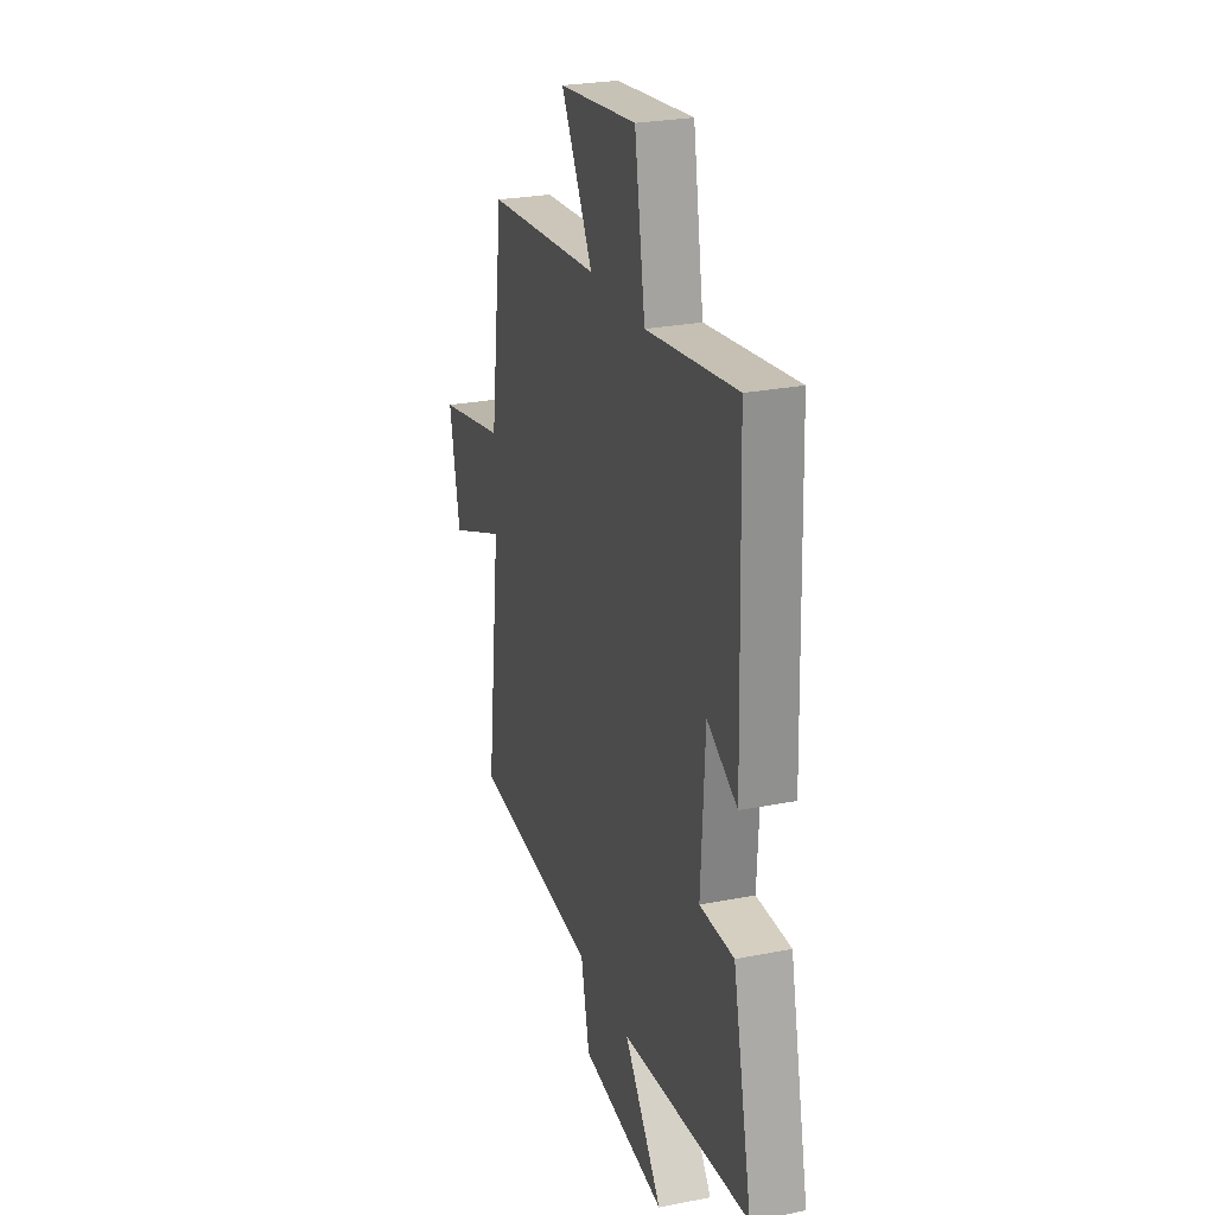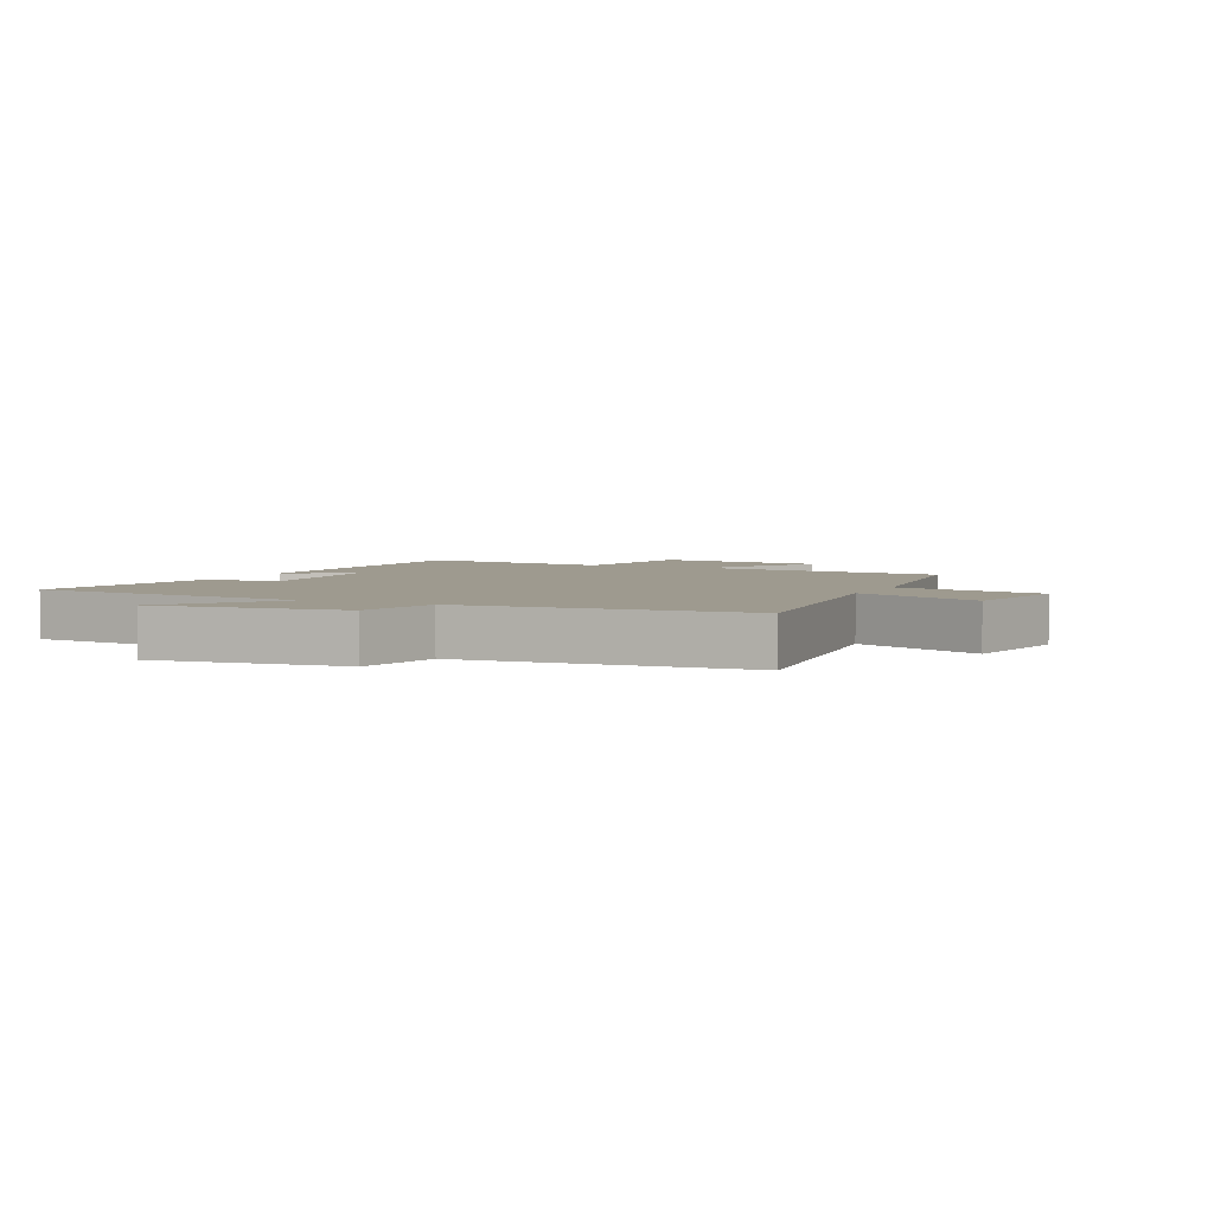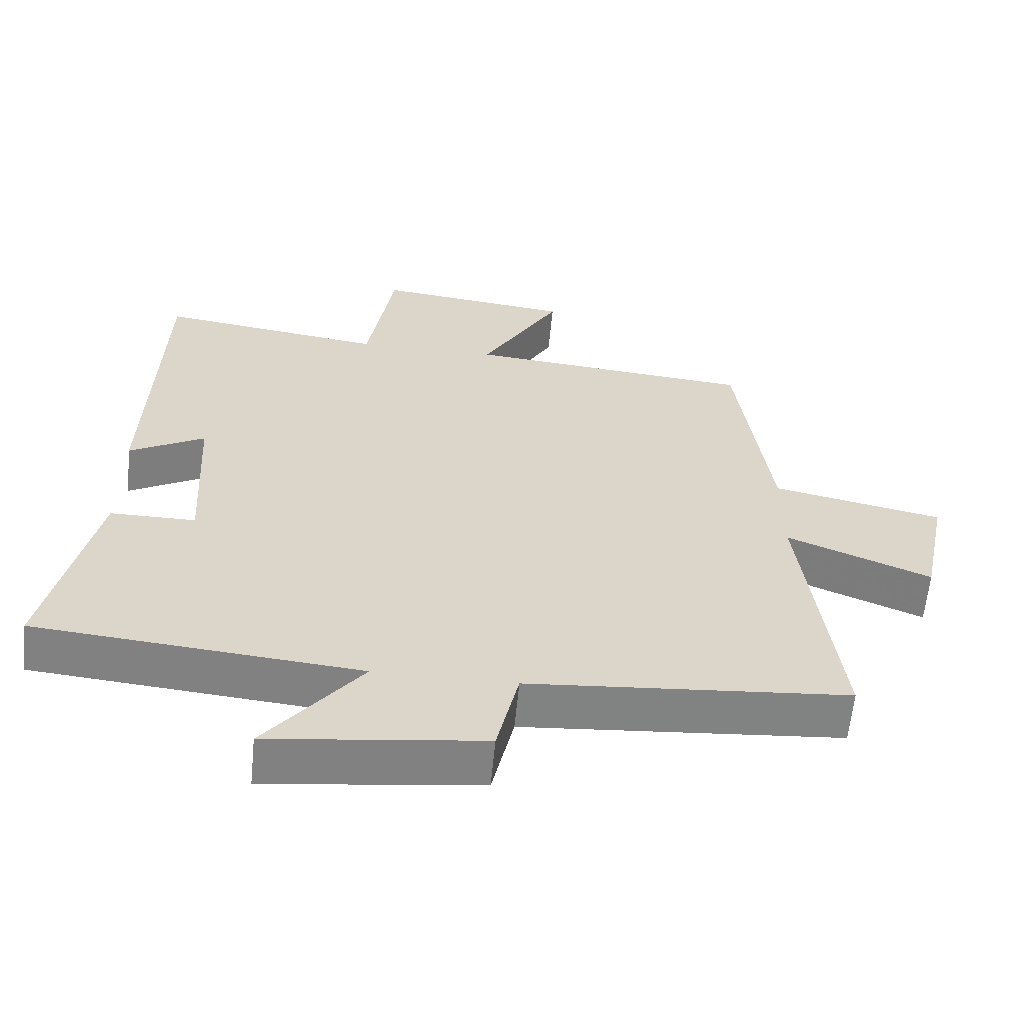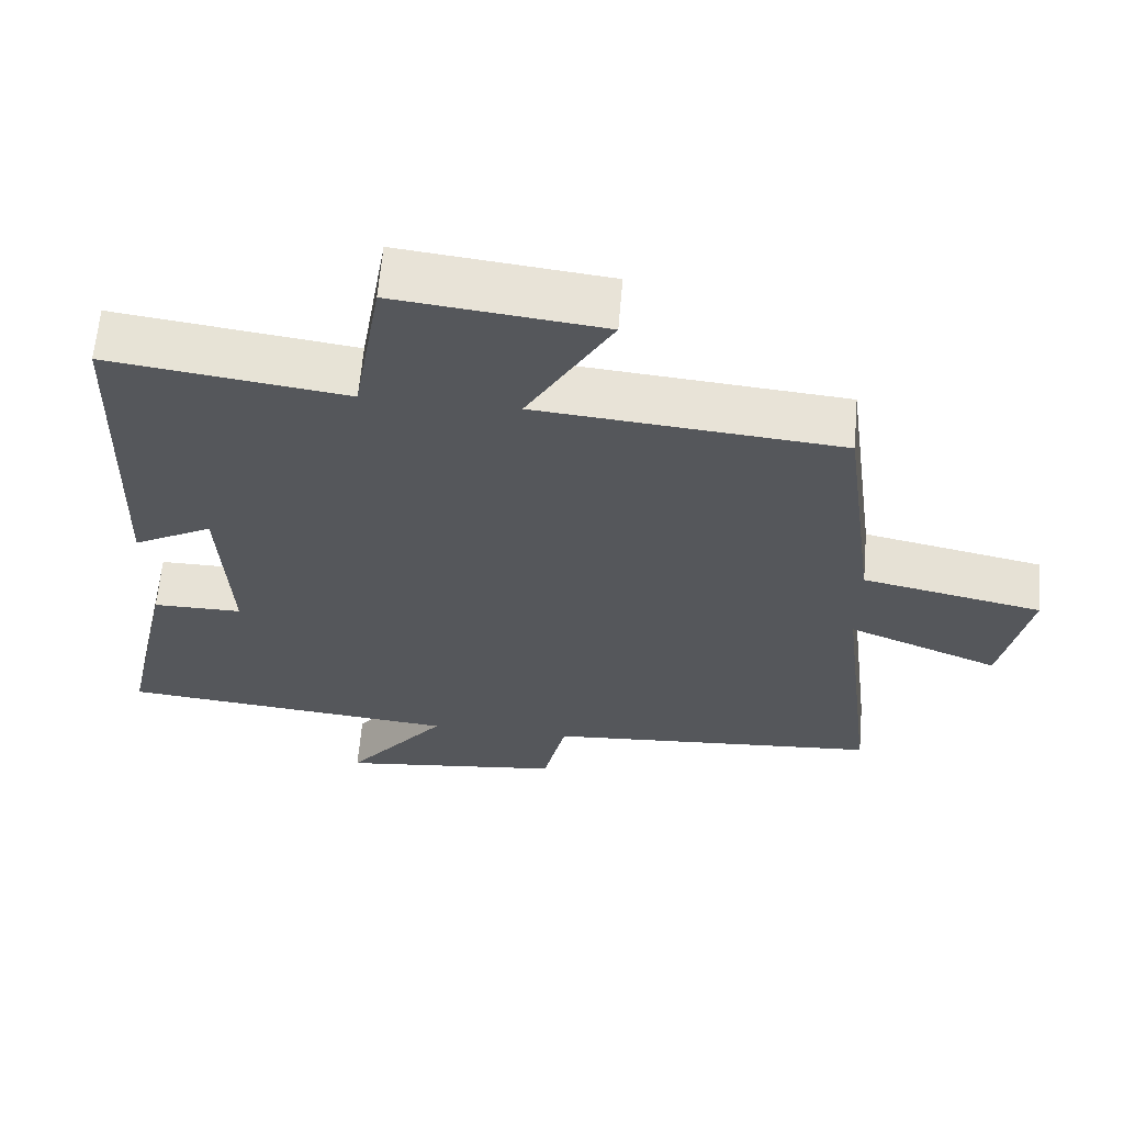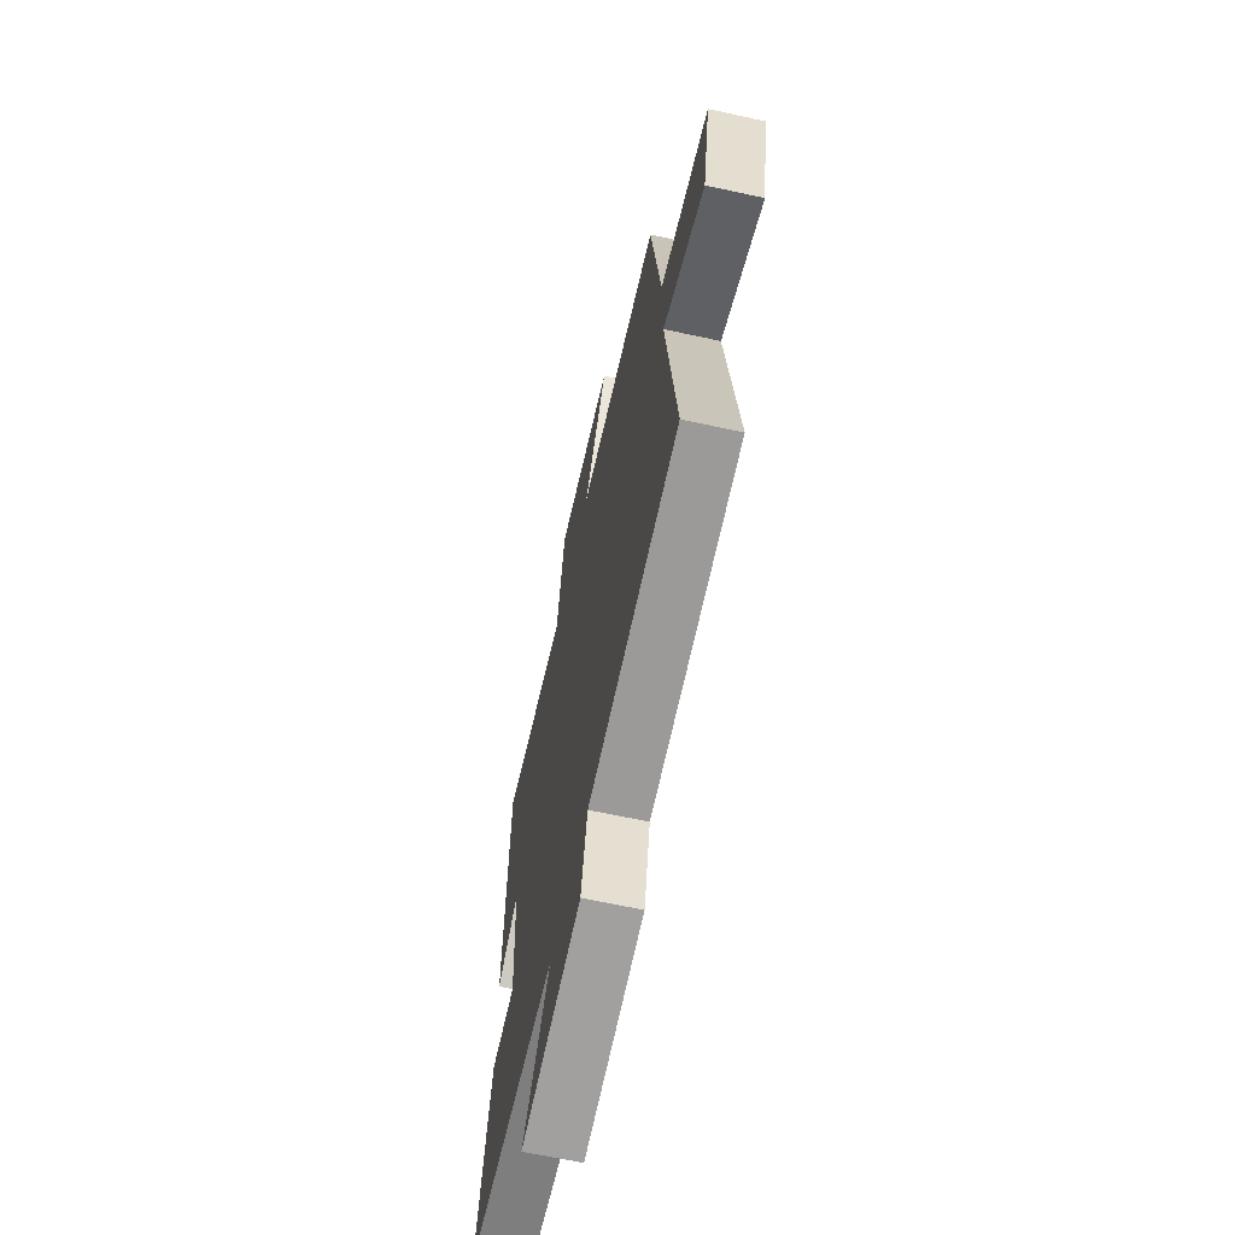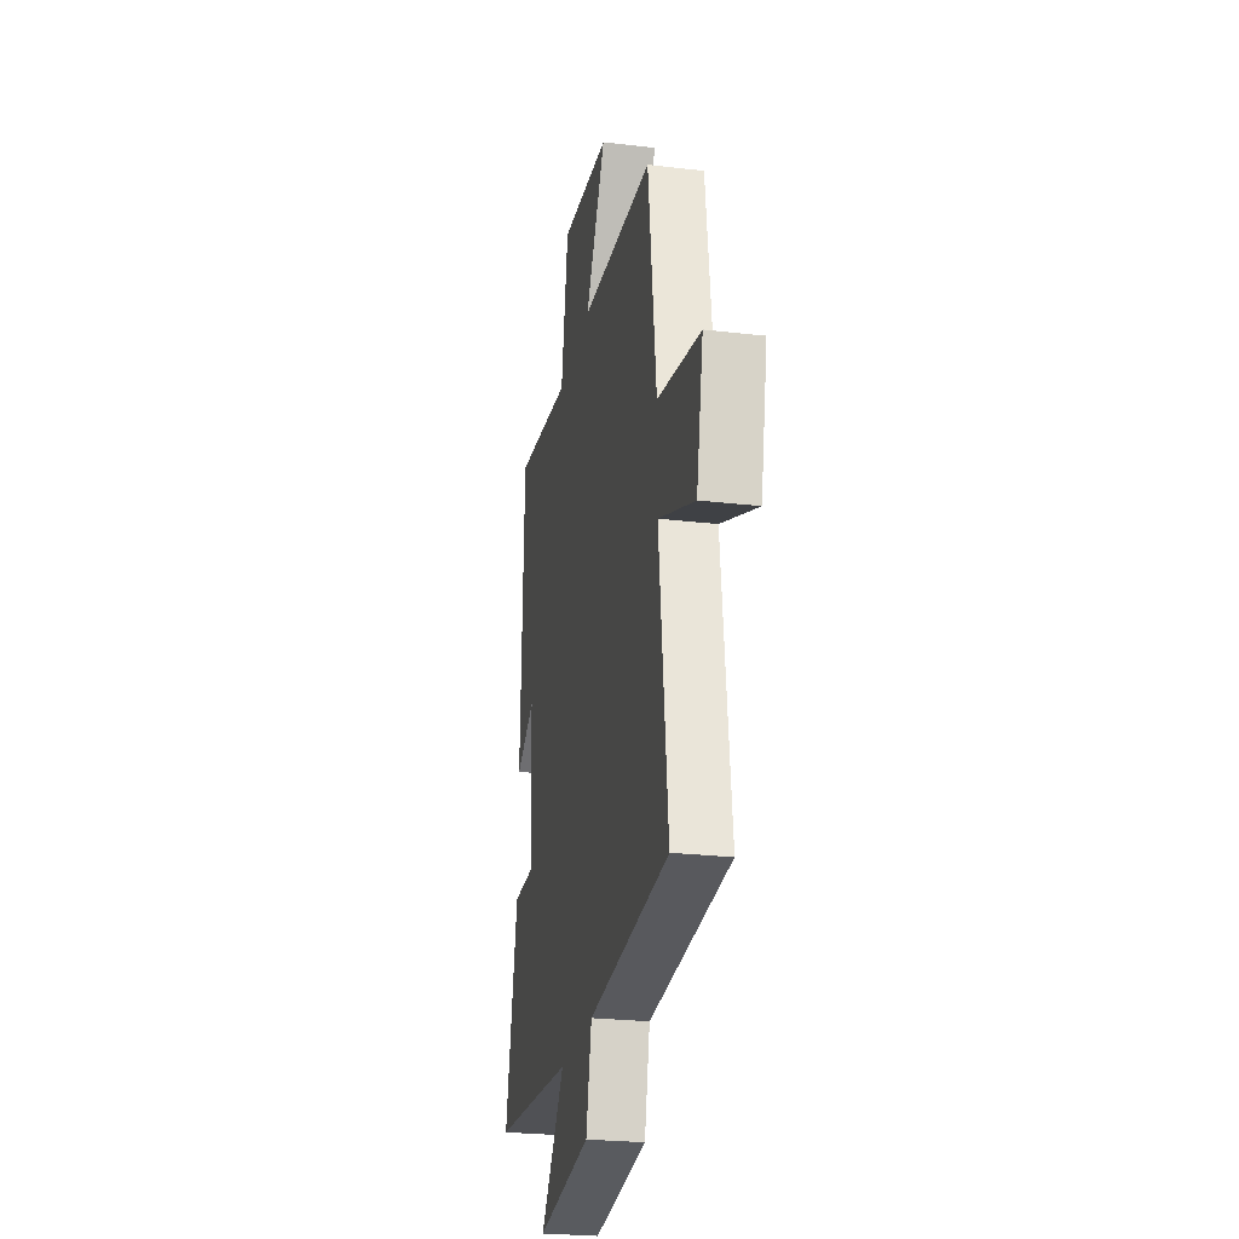
<metadata>
{"format":"obj","ext":"obj","renderer":"f3d","projection":"perspective","resolution":1024,"background":"white","views":[{"elev":25.9,"azim":72.4,"up":"+Z"},{"elev":3.8,"azim":-154.6,"up":"+Y"},{"elev":-60.7,"azim":174.5,"up":"+Z"},{"elev":62.9,"azim":-175.1,"up":"+Z"},{"elev":-64.8,"azim":-102.4,"up":"+Z"},{"elev":-25.4,"azim":-100.8,"up":"+Z"}]}
</metadata>
<code>
v -0.551 0.07 -0.463
v -0.5 0.07 -0.043
v -0.706 0.07 -0.126
v -0.744 0.07 0.06
v -0.5 0.07 0.111
v -0.453 0.07 0.464
v -0.042 0.07 0.5
v -0.156 0.07 0.698
v 0.124 0.07 0.73
v 0.162 0.07 0.5
v 0.485 0.07 0.544
v 0.5 0.07 0.055
v 0.392 0.07 0.115
v 0.378 0.07 -0.139
v 0.5 0.07 -0.139
v 0.569 0.07 -0.457
v 0.106 0.07 -0.5
v 0.243 0.07 -0.676
v -0.063 0.07 -0.638
v -0.094 0.07 -0.5
v -0.551 0 -0.463
v -0.5 0 -0.043
v -0.706 0 -0.126
v -0.744 0 0.06
v -0.5 0 0.111
v -0.453 0 0.464
v -0.042 0 0.5
v -0.156 0 0.698
v 0.124 0 0.73
v 0.162 0 0.5
v 0.485 0 0.544
v 0.5 0 0.055
v 0.392 0 0.115
v 0.378 0 -0.139
v 0.5 0 -0.139
v 0.569 0 -0.457
v 0.106 0 -0.5
v 0.243 0 -0.676
v -0.063 0 -0.638
v -0.094 0 -0.5
f 17 18 19 20
f 17 20 1
f 16 17 1
f 15 16 1
f 14 15 1
f 13 14 1 2
f 10 11 12 13
f 10 13 2
f 7 8 9 10
f 7 10 2
f 6 7 2
f 5 6 2
f 2 3 4 5
f 40 39 38 37
f 21 40 37
f 21 37 36
f 21 36 35
f 21 35 34
f 22 21 34 33
f 33 32 31 30
f 22 33 30
f 30 29 28 27
f 22 30 27
f 22 27 26
f 22 26 25
f 25 24 23 22
f 1 21 22 2
f 2 22 23 3
f 3 23 24 4
f 4 24 25 5
f 5 25 26 6
f 6 26 27 7
f 7 27 28 8
f 8 28 29 9
f 9 29 30 10
f 10 30 31 11
f 11 31 32 12
f 12 32 33 13
f 13 33 34 14
f 14 34 35 15
f 15 35 36 16
f 16 36 37 17
f 17 37 38 18
f 18 38 39 19
f 19 39 40 20
f 20 40 21 1

</code>
